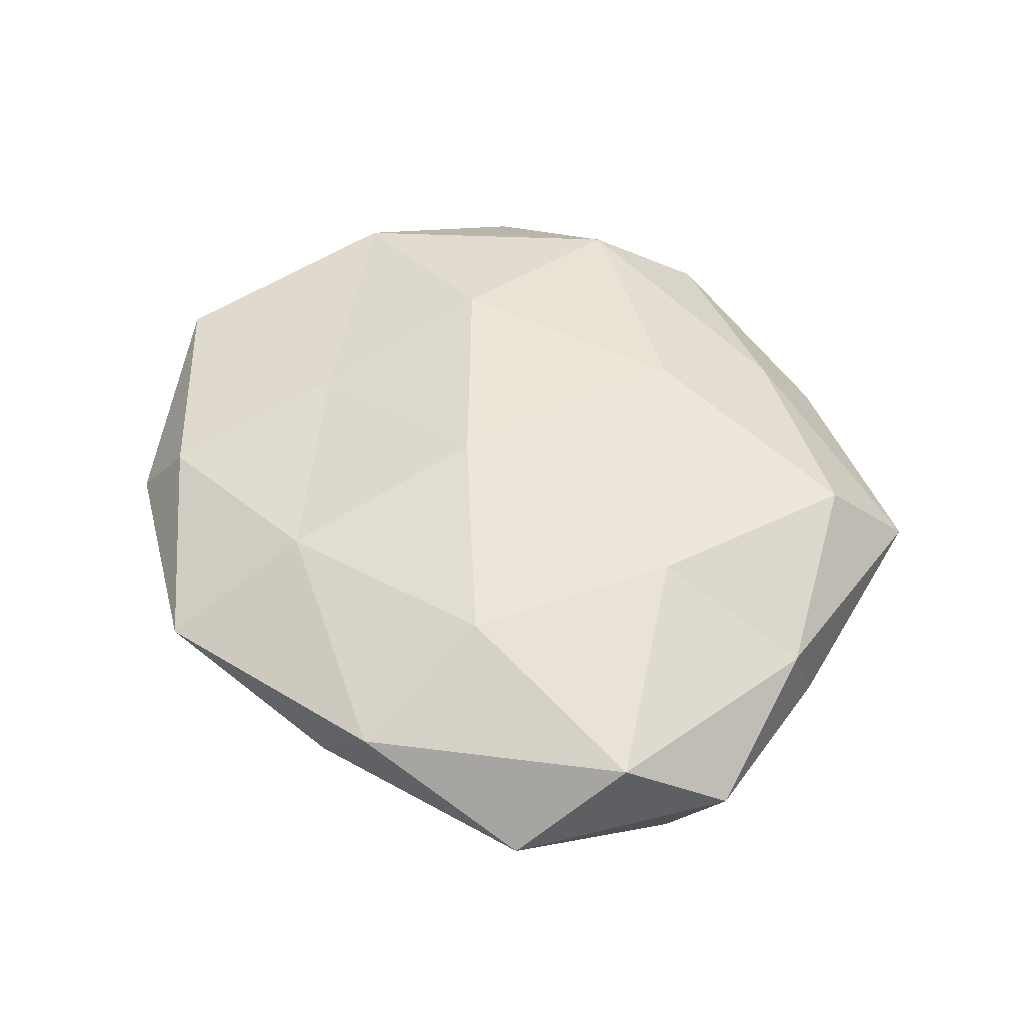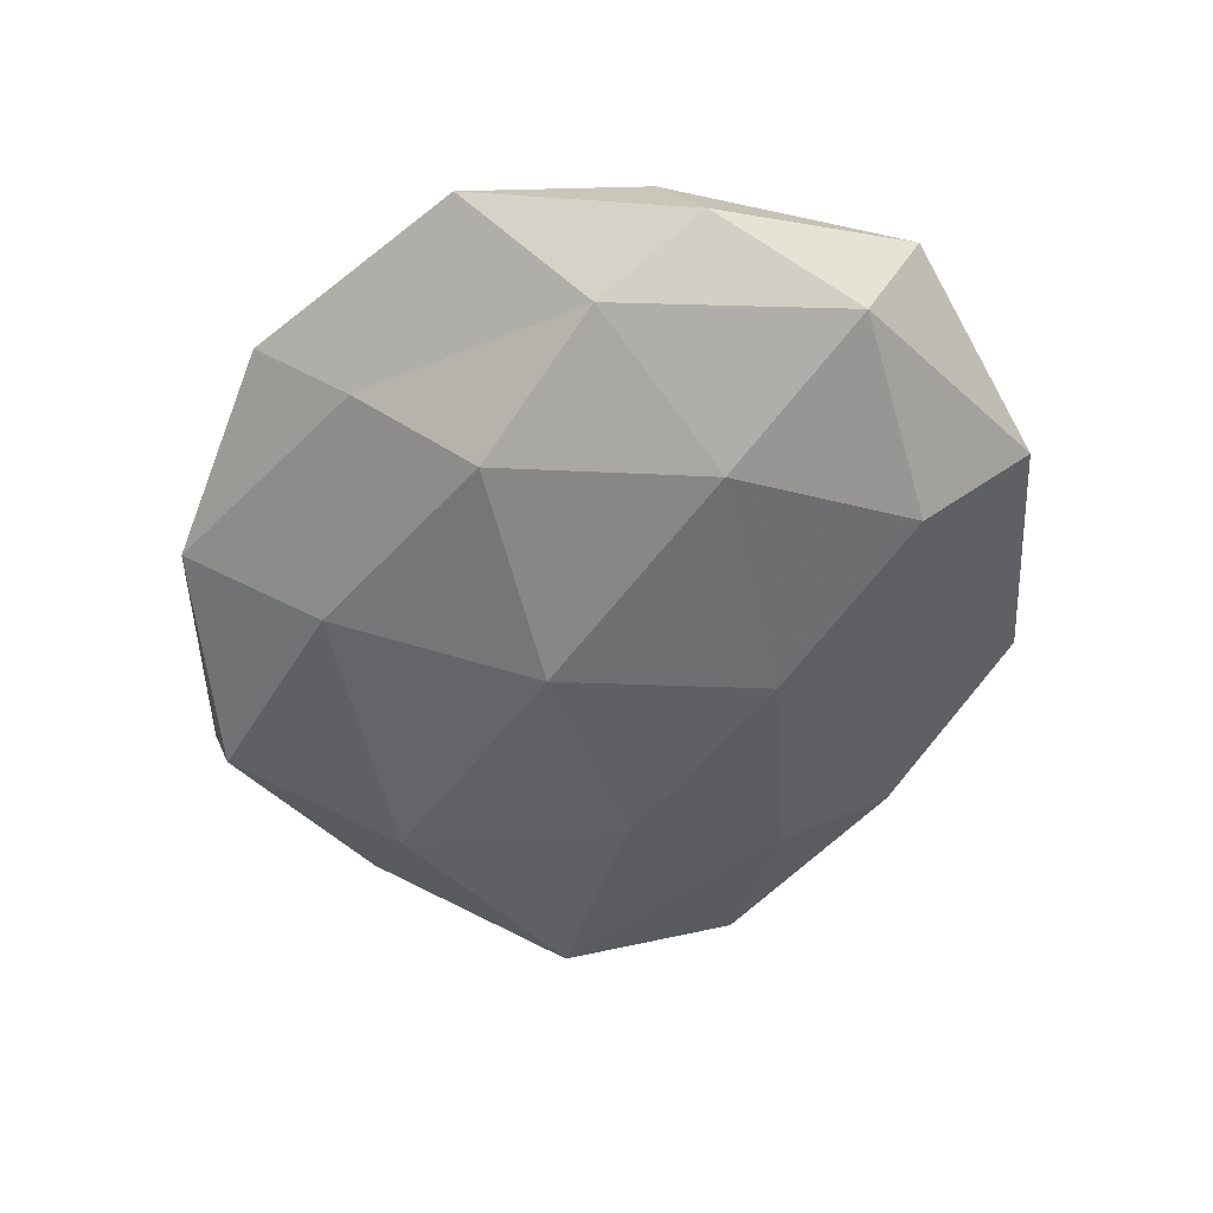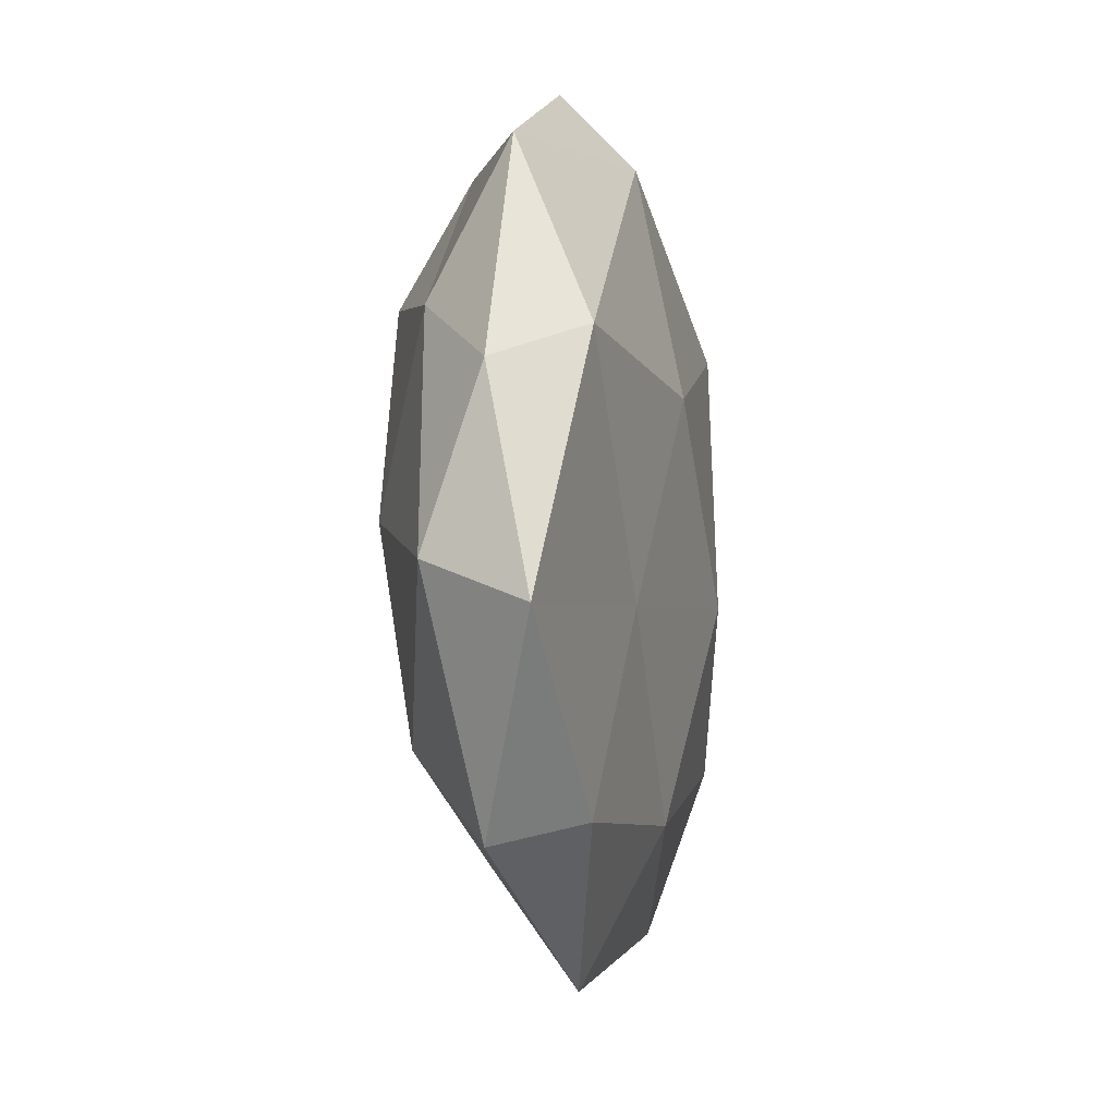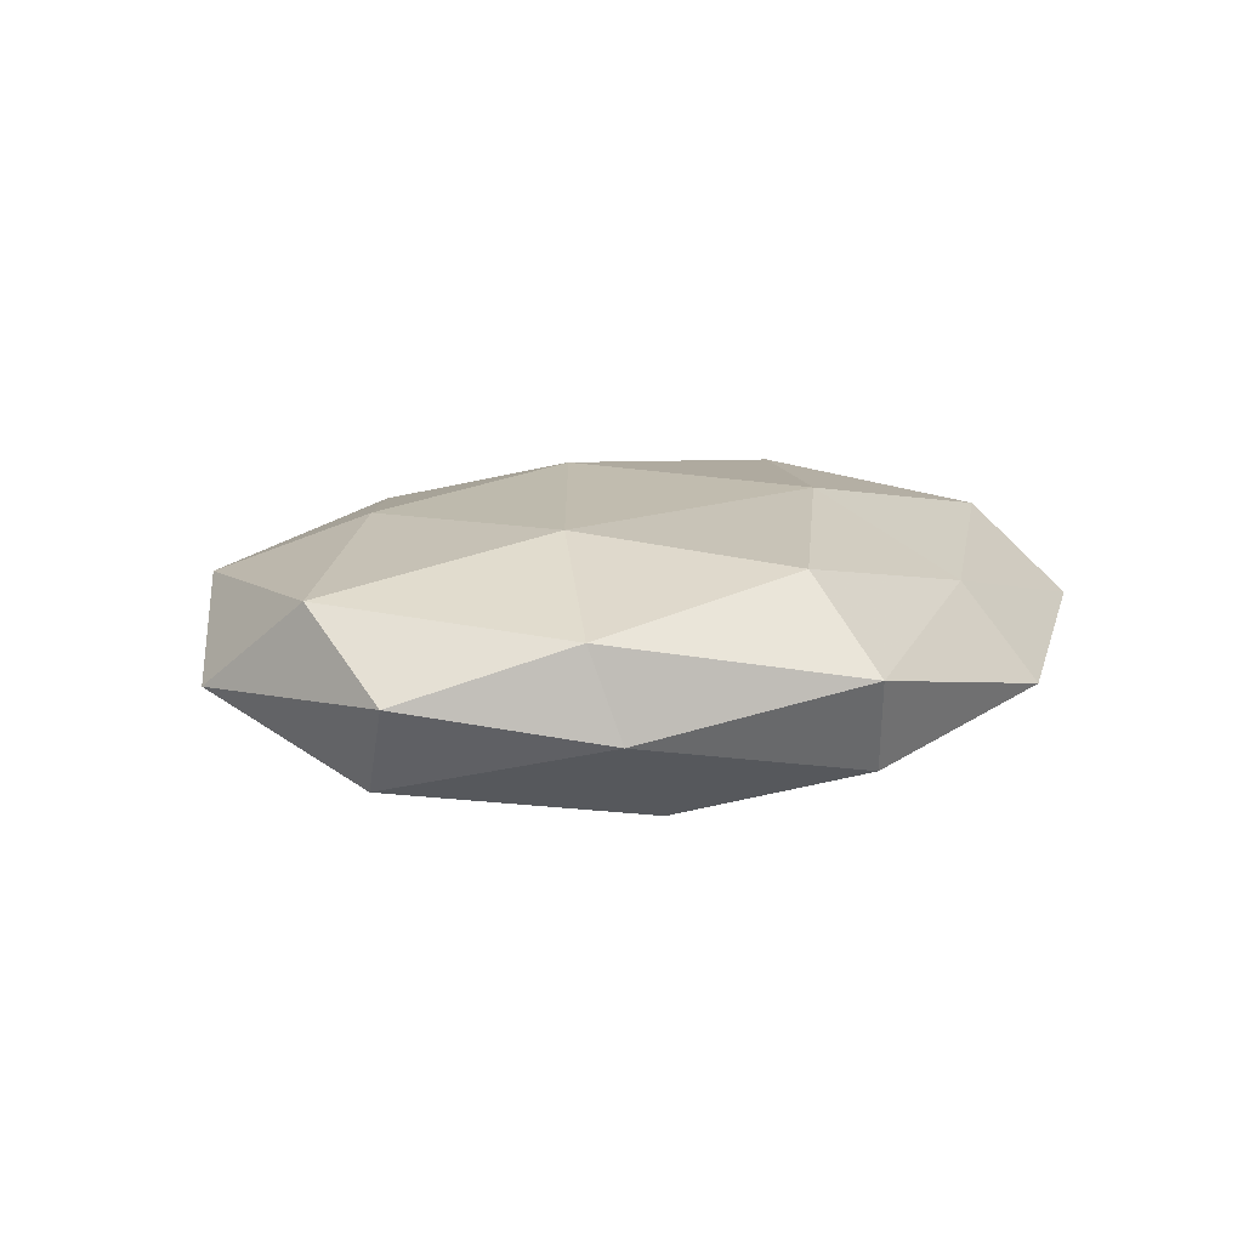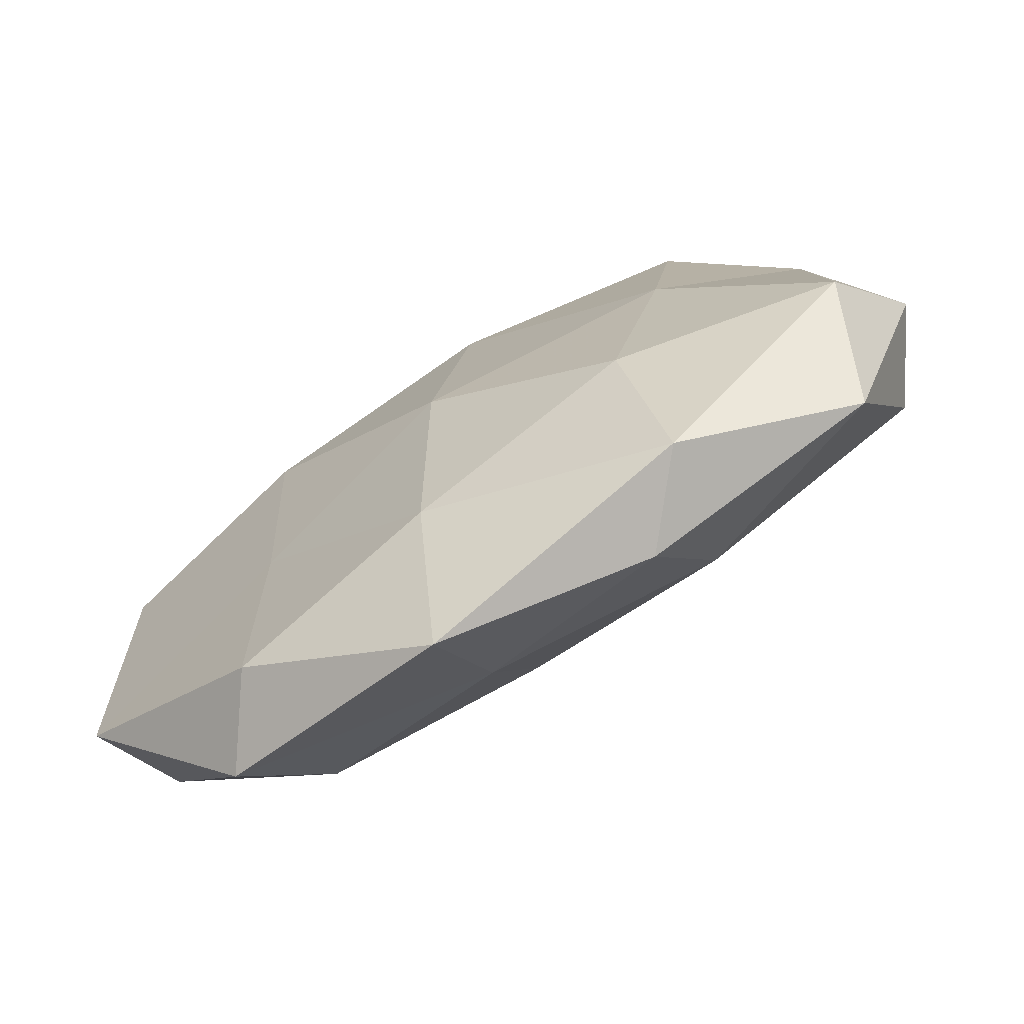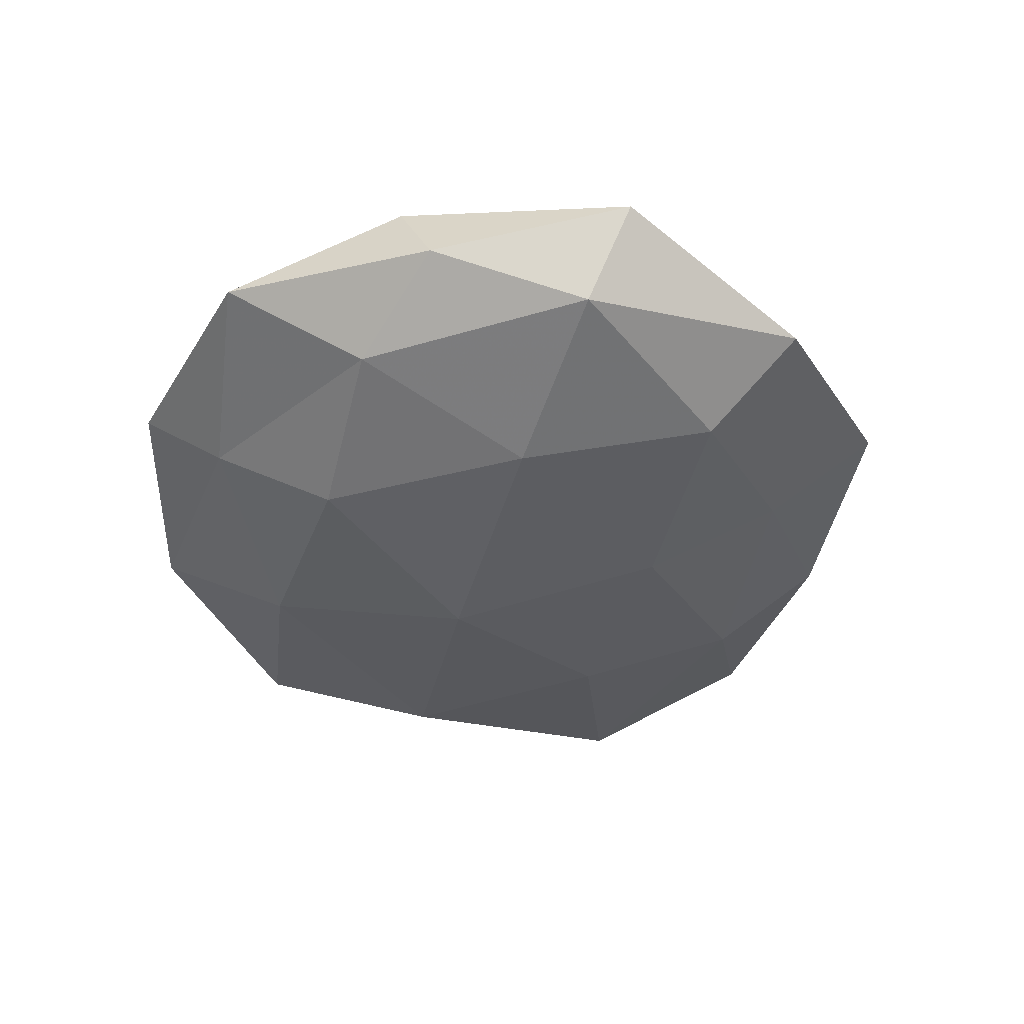
<metadata>
{"format":"obj","ext":"obj","renderer":"f3d","projection":"perspective","resolution":1024,"background":"white","views":[{"elev":51.3,"azim":54.2,"up":"+Z"},{"elev":-53.6,"azim":-107.6,"up":"+Z"},{"elev":-15.0,"azim":-82.3,"up":"+Y"},{"elev":10.6,"azim":109.5,"up":"+Z"},{"elev":-75.0,"azim":29.6,"up":"+Y"},{"elev":-36.6,"azim":-85.4,"up":"+Z"}]}
</metadata>
<code>
v 0.04776 0.01139 0.006234
v 0.02196 -0.01126 -0.01597
v -0.02436 0.009082 0.01646
v 0.04745 0.01538 -0.004397
v -0.03067 -0.03812 0.007061
v -0.0002862 0.005896 -0.01956
v -0.02037 0.04788 0.002326
v -0.02689 -0.01456 0.01139
v -0.005903 -0.0388 -0.007457
v 0.03279 0.03034 0.01249
v -0.05167 -0.01525 -0.007459
v 0.03029 0.002481 0.01481
v -0.0003039 -0.00862 0.01814
v -0.03107 -0.00548 -0.01567
v -0.04738 0.03132 0.001124
v -0.003872 -0.02155 -0.0147
v -0.0372 -0.0415 -0.003041
v -0.04399 0.01395 -0.008586
v -0.05468 0.004233 -0.0005219
v 0.01742 -0.04506 -0.002775
v -0.02737 0.03492 0.01171
v 0.004062 0.02295 0.01705
v -0.02386 0.021 -0.01538
v 0.02211 -0.03163 -0.01039
v 0.04573 -0.03355 -0.001857
v -0.05058 0.00871 0.009813
v 0.04971 -0.01915 0.009004
v 0.03246 0.03801 -0.008412
v 0.05652 -0.007463 -0.0002392
v -0.05554 -0.021 0.00426
v 0.03303 0.01489 -0.01514
v -0.02995 -0.03002 -0.01193
v 0.03774 0.03975 0.002356
v -0.02355 0.03641 -0.007139
v 0.006044 0.0407 0.007613
v -0.00736 -0.05306 0.002642
v -0.004245 -0.03443 0.01208
v 0.02302 -0.02374 0.01446
v 0.05024 -0.01174 -0.01063
v 0.003763 0.03236 -0.01319
v 0.006743 0.04989 -0.003398
v 0.0252 -0.04302 0.00702
f 12 1 10
f 8 13 3
f 2 16 6
f 16 14 6
f 18 14 11
f 19 18 11
f 15 18 19
f 7 15 21
f 10 22 12
f 22 3 13
f 22 13 12
f 21 3 22
f 6 14 23
f 18 23 14
f 24 16 2
f 9 16 24
f 20 9 24
f 20 24 25
f 3 26 8
f 15 19 26
f 21 26 3
f 15 26 21
f 27 1 12
f 4 1 29
f 27 29 1
f 25 29 27
f 8 30 5
f 17 5 30
f 17 30 11
f 11 30 19
f 26 30 8
f 26 19 30
f 6 31 2
f 4 31 28
f 11 14 32
f 9 32 16
f 16 32 14
f 9 17 32
f 32 17 11
f 33 1 4
f 33 10 1
f 28 33 4
f 7 34 15
f 34 18 15
f 34 23 18
f 7 21 35
f 35 22 10
f 21 22 35
f 35 10 33
f 36 5 17
f 36 17 9
f 20 36 9
f 5 37 8
f 37 13 8
f 36 37 5
f 12 13 38
f 38 27 12
f 37 38 13
f 24 2 39
f 24 39 25
f 29 39 4
f 25 39 29
f 39 2 31
f 39 31 4
f 23 40 6
f 40 31 6
f 40 28 31
f 34 40 23
f 41 33 28
f 7 41 34
f 7 35 41
f 35 33 41
f 41 28 40
f 41 40 34
f 20 25 42
f 25 27 42
f 20 42 36
f 42 37 36
f 42 27 38
f 42 38 37

</code>
